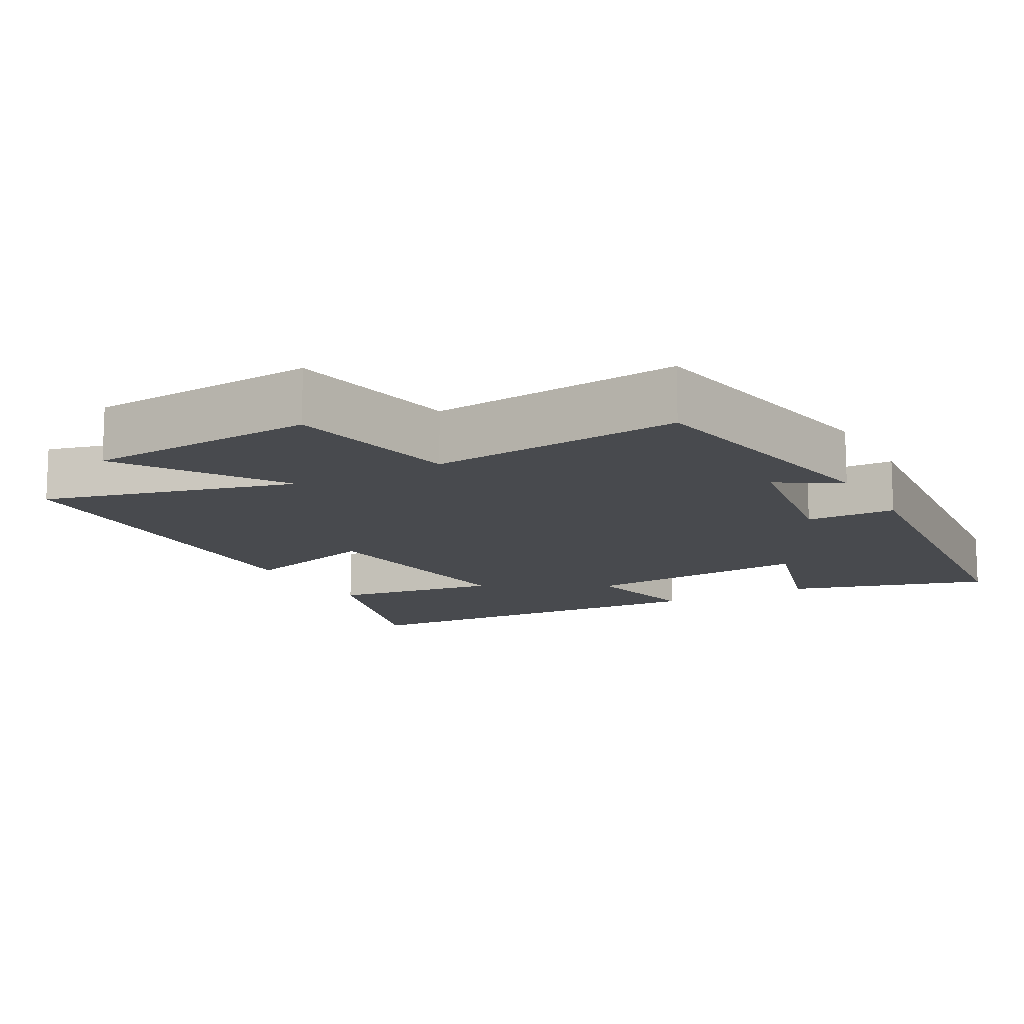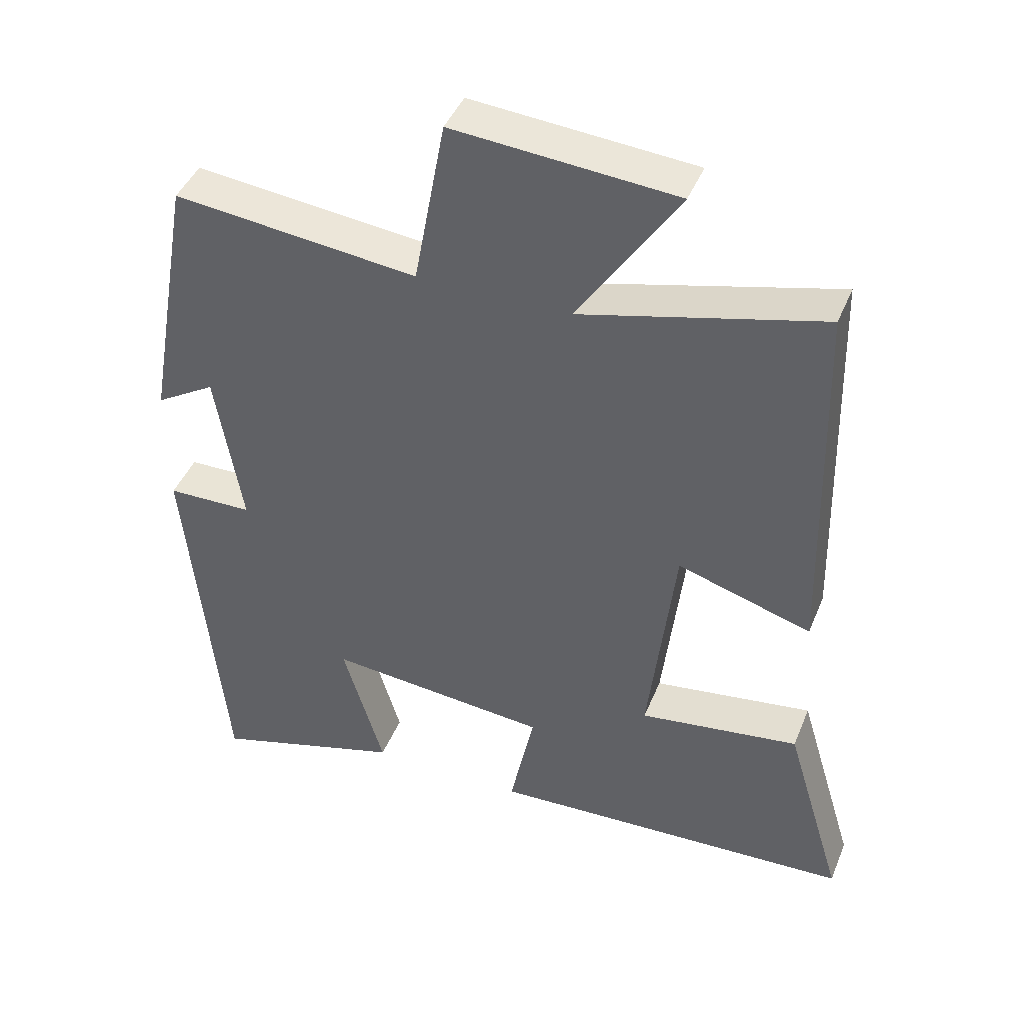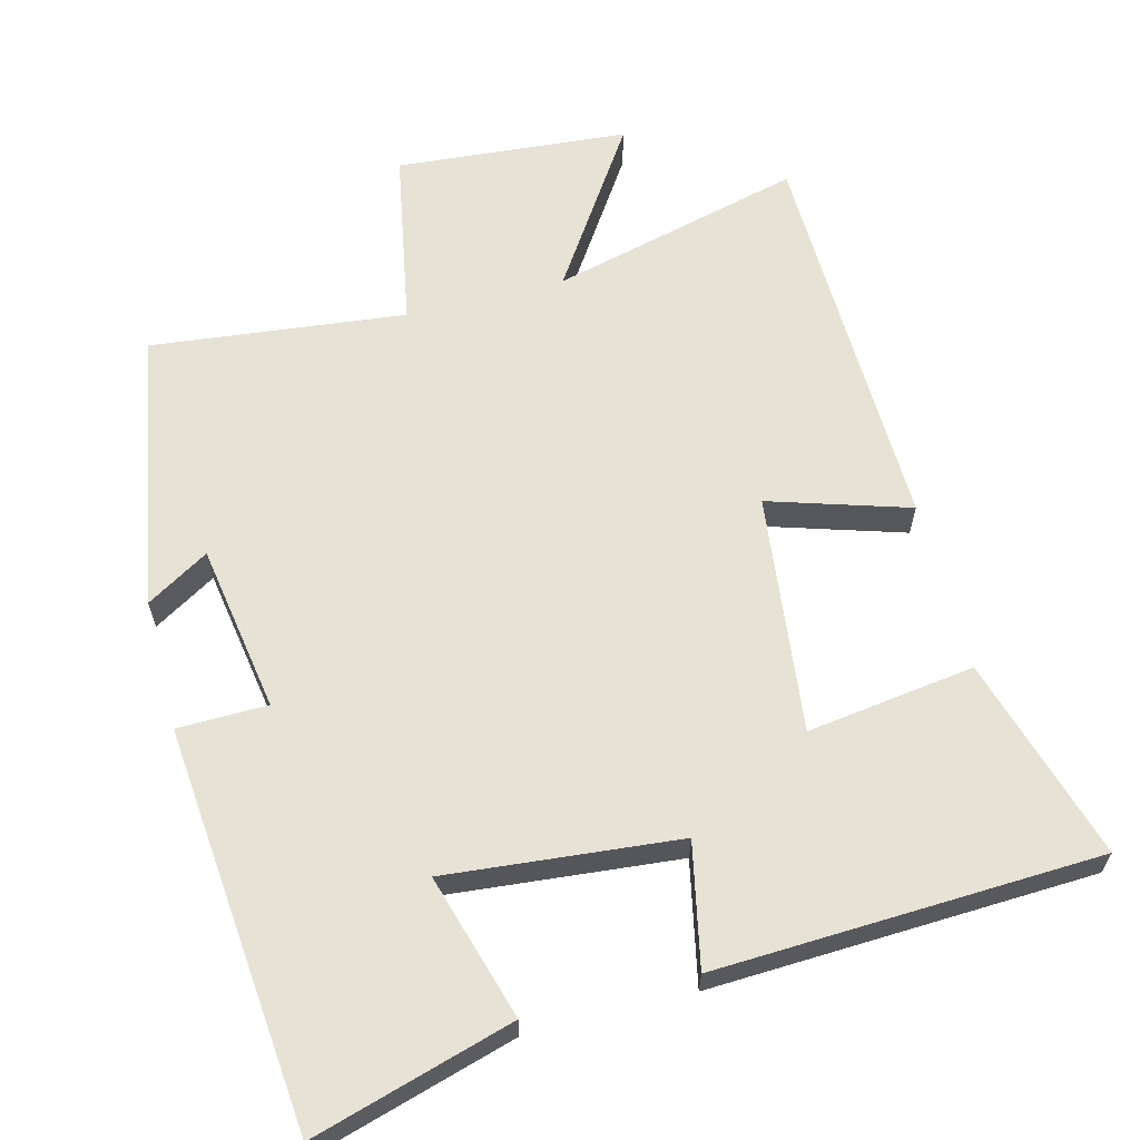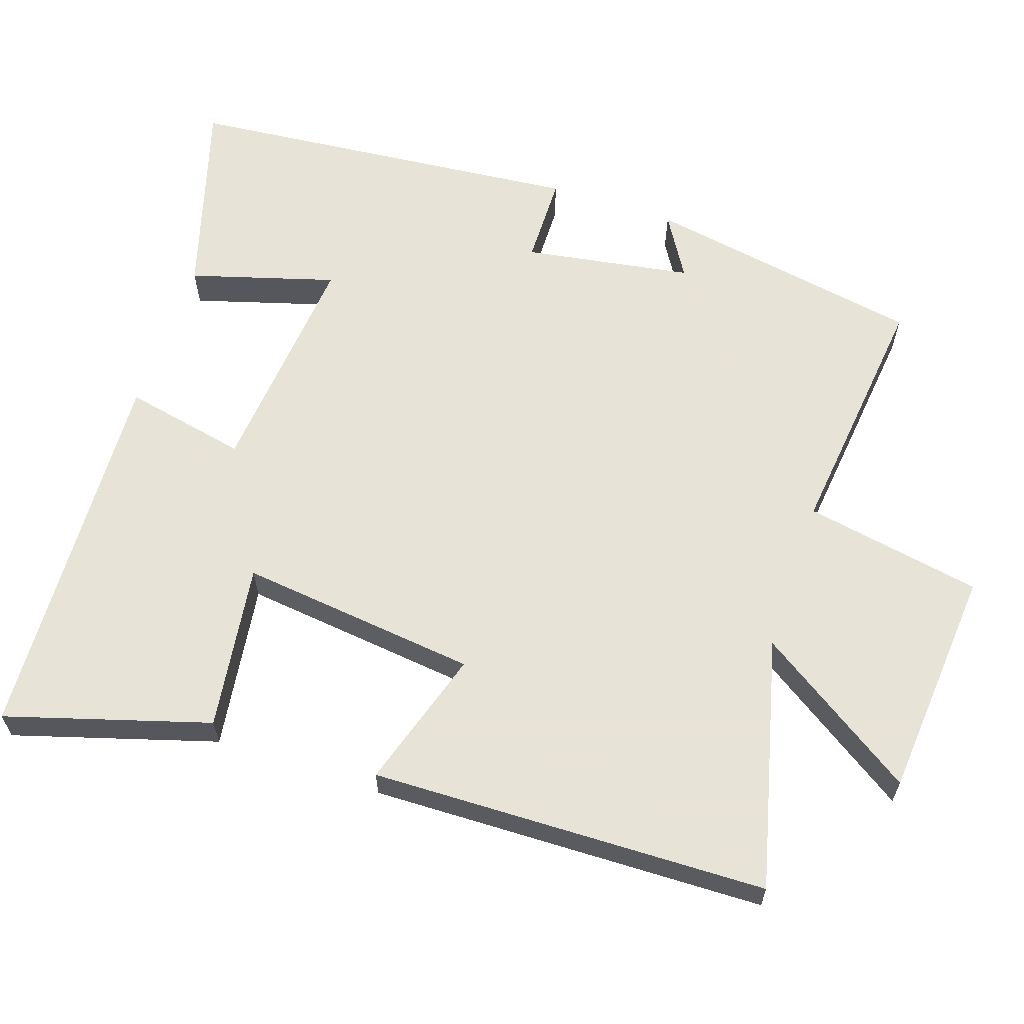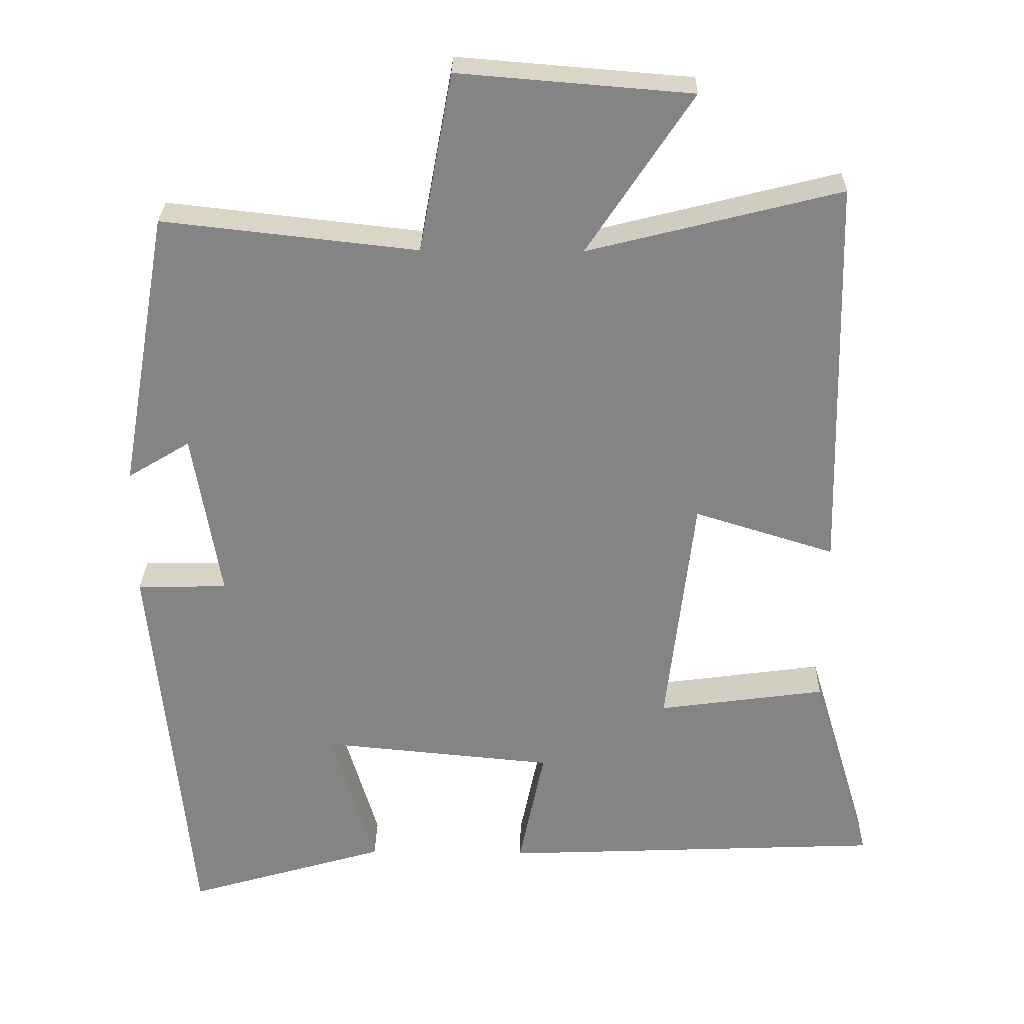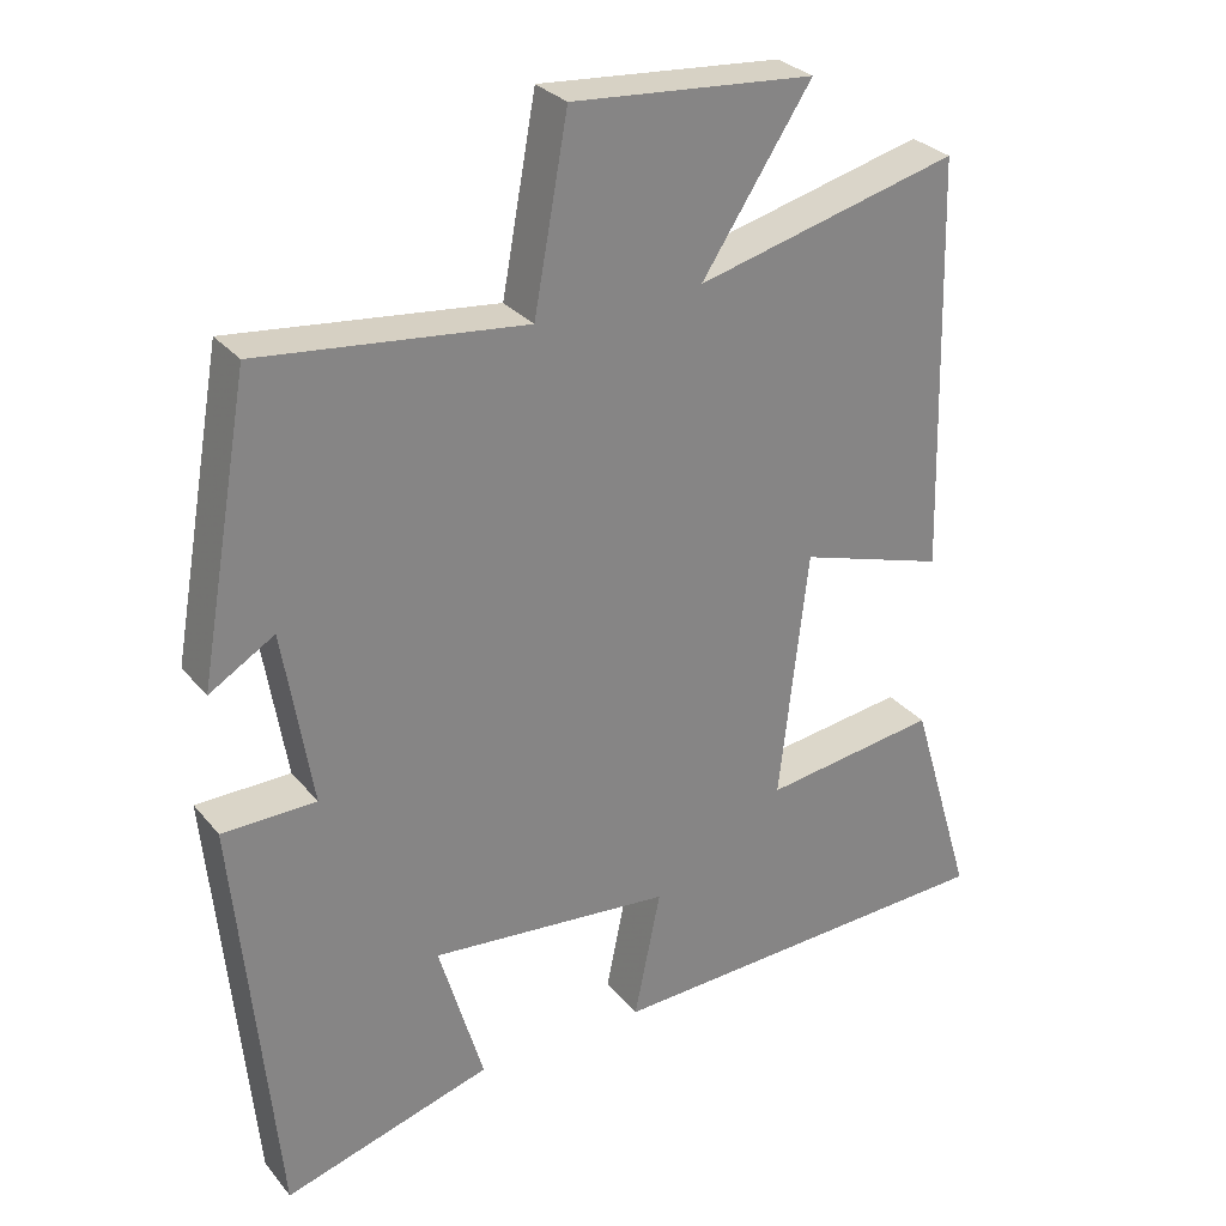
<metadata>
{"format":"obj","ext":"obj","renderer":"f3d","projection":"perspective","resolution":1024,"background":"white","views":[{"elev":-12.9,"azim":28.7,"up":"+Y"},{"elev":43.4,"azim":-158.7,"up":"+Z"},{"elev":62.9,"azim":165.6,"up":"+Y"},{"elev":62.6,"azim":-71.4,"up":"+Y"},{"elev":28.3,"azim":-178.9,"up":"+Z"},{"elev":29.2,"azim":148.5,"up":"+Z"}]}
</metadata>
<code>
v 0.447 0.07 -0.581
v 0.171 0.07 -0.5
v 0.23 0.07 -0.3
v -0.09 0.07 -0.33
v -0.055 0.07 -0.5
v -0.584 0.07 -0.477
v -0.5 0.07 -0.197
v -0.269 0.07 -0.229
v -0.307 0.07 0.101
v -0.5 0.07 0.041
v -0.486 0.07 0.588
v -0.139 0.07 0.5
v -0.284 0.07 0.72
v 0.036 0.07 0.746
v 0.081 0.07 0.5
v 0.432 0.07 0.539
v 0.5 0.07 0.154
v 0.414 0.07 0.206
v 0.376 0.07 -0.026
v 0.5 0.07 -0.028
v 0.447 0 -0.581
v 0.171 0 -0.5
v 0.23 0 -0.3
v -0.09 0 -0.33
v -0.055 0 -0.5
v -0.584 0 -0.477
v -0.5 0 -0.197
v -0.269 0 -0.229
v -0.307 0 0.101
v -0.5 0 0.041
v -0.486 0 0.588
v -0.139 0 0.5
v -0.284 0 0.72
v 0.036 0 0.746
v 0.081 0 0.5
v 0.432 0 0.539
v 0.5 0 0.154
v 0.414 0 0.206
v 0.376 0 -0.026
v 0.5 0 -0.028
f 1 2 3
f 20 1 3
f 19 20 3
f 18 19 3 4
f 15 16 17 18
f 15 18 4
f 12 13 14 15
f 12 15 4
f 9 10 11 12
f 8 9 12 4
f 6 7 8
f 5 6 8
f 4 5 8
f 23 22 21
f 23 21 40
f 23 40 39
f 24 23 39 38
f 38 37 36 35
f 24 38 35
f 35 34 33 32
f 24 35 32
f 32 31 30 29
f 24 32 29 28
f 28 27 26
f 28 26 25
f 28 25 24
f 1 21 22 2
f 2 22 23 3
f 3 23 24 4
f 4 24 25 5
f 5 25 26 6
f 6 26 27 7
f 7 27 28 8
f 8 28 29 9
f 9 29 30 10
f 10 30 31 11
f 11 31 32 12
f 12 32 33 13
f 13 33 34 14
f 14 34 35 15
f 15 35 36 16
f 16 36 37 17
f 17 37 38 18
f 18 38 39 19
f 19 39 40 20
f 20 40 21 1

</code>
